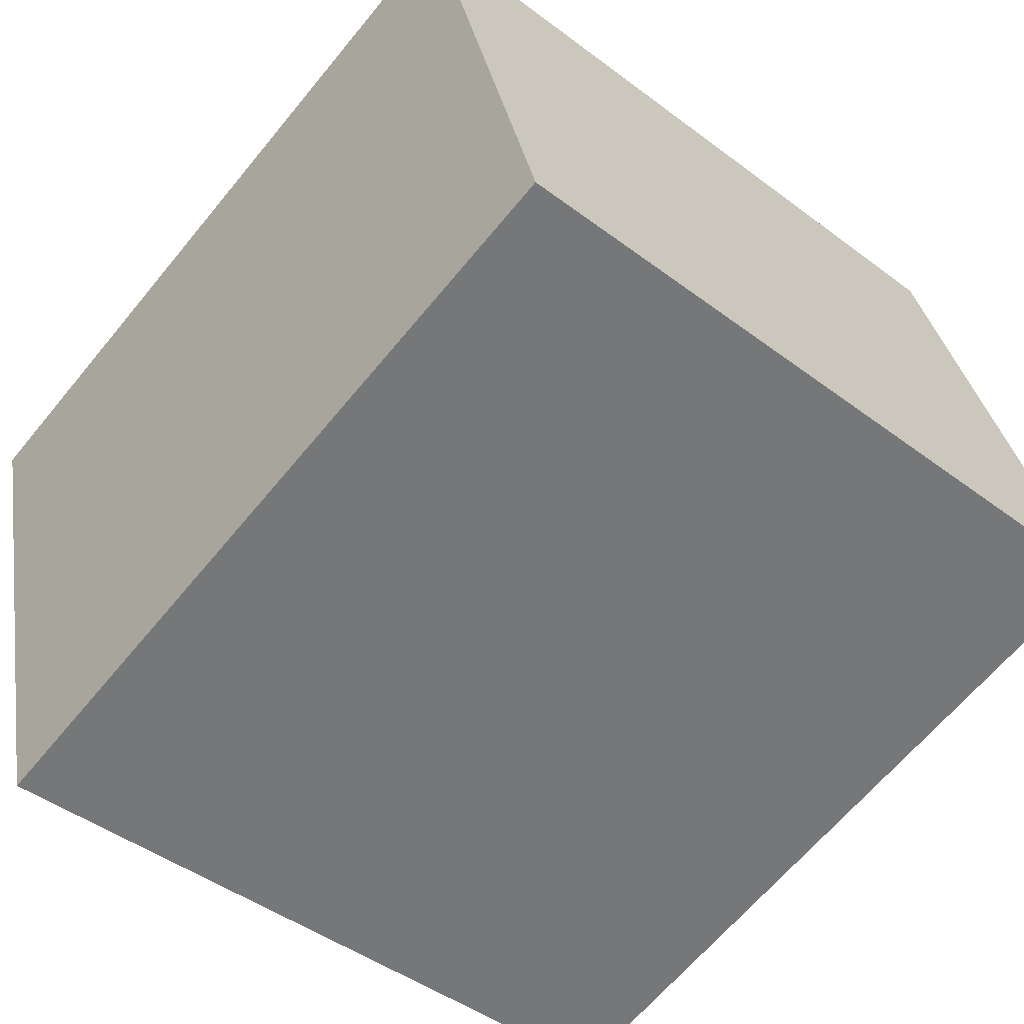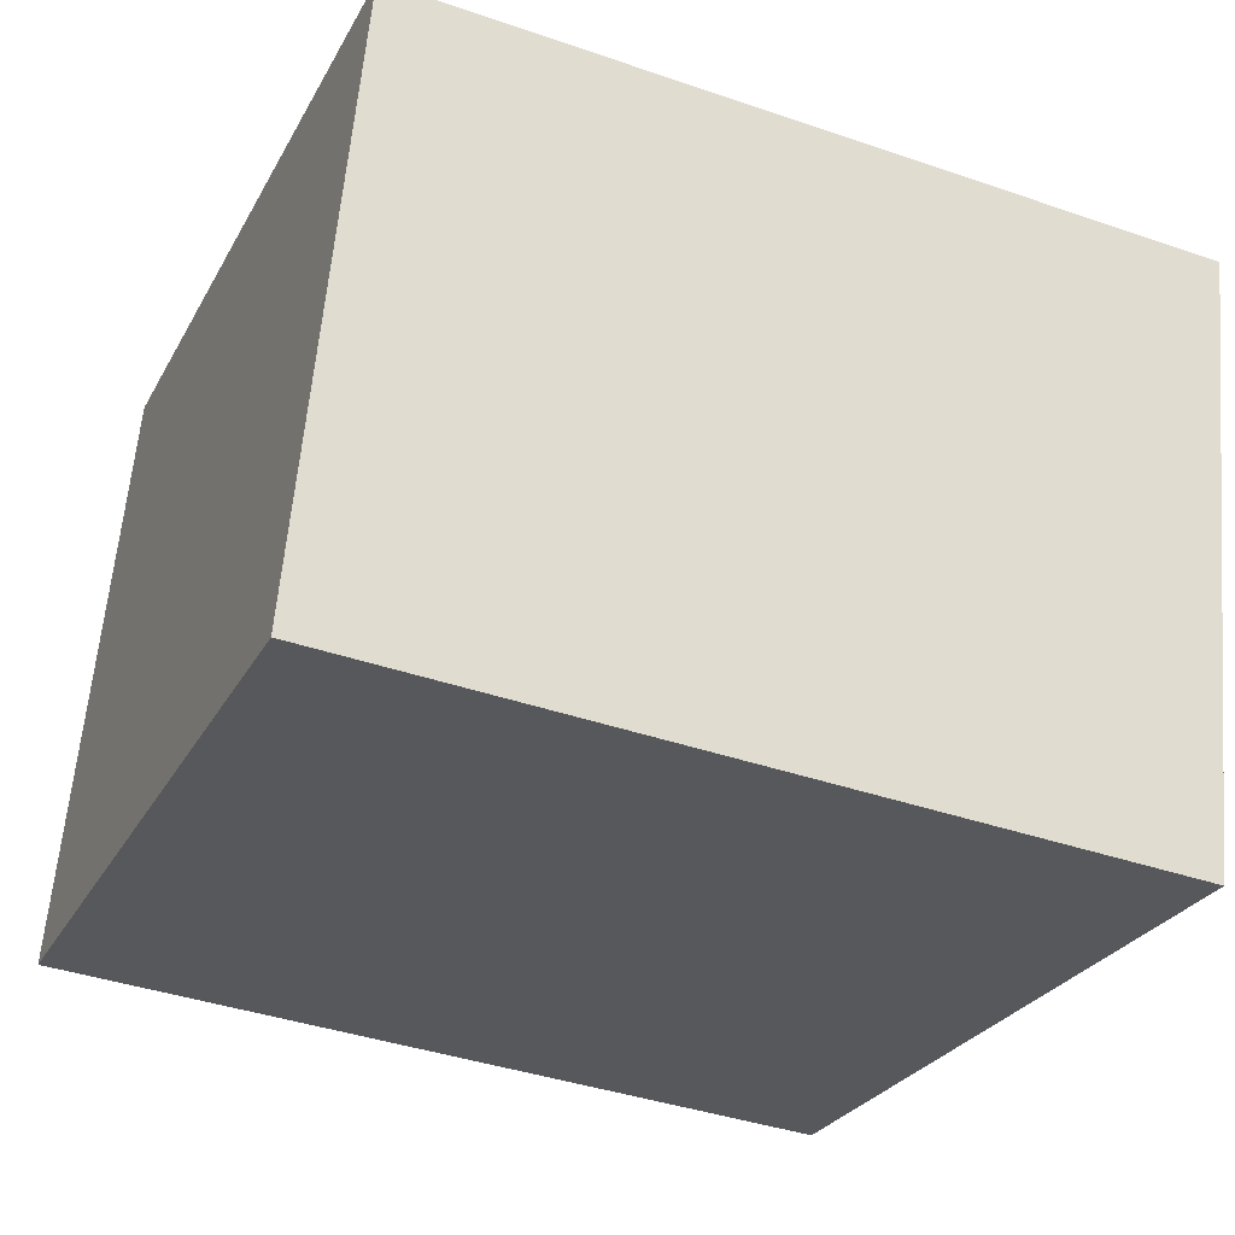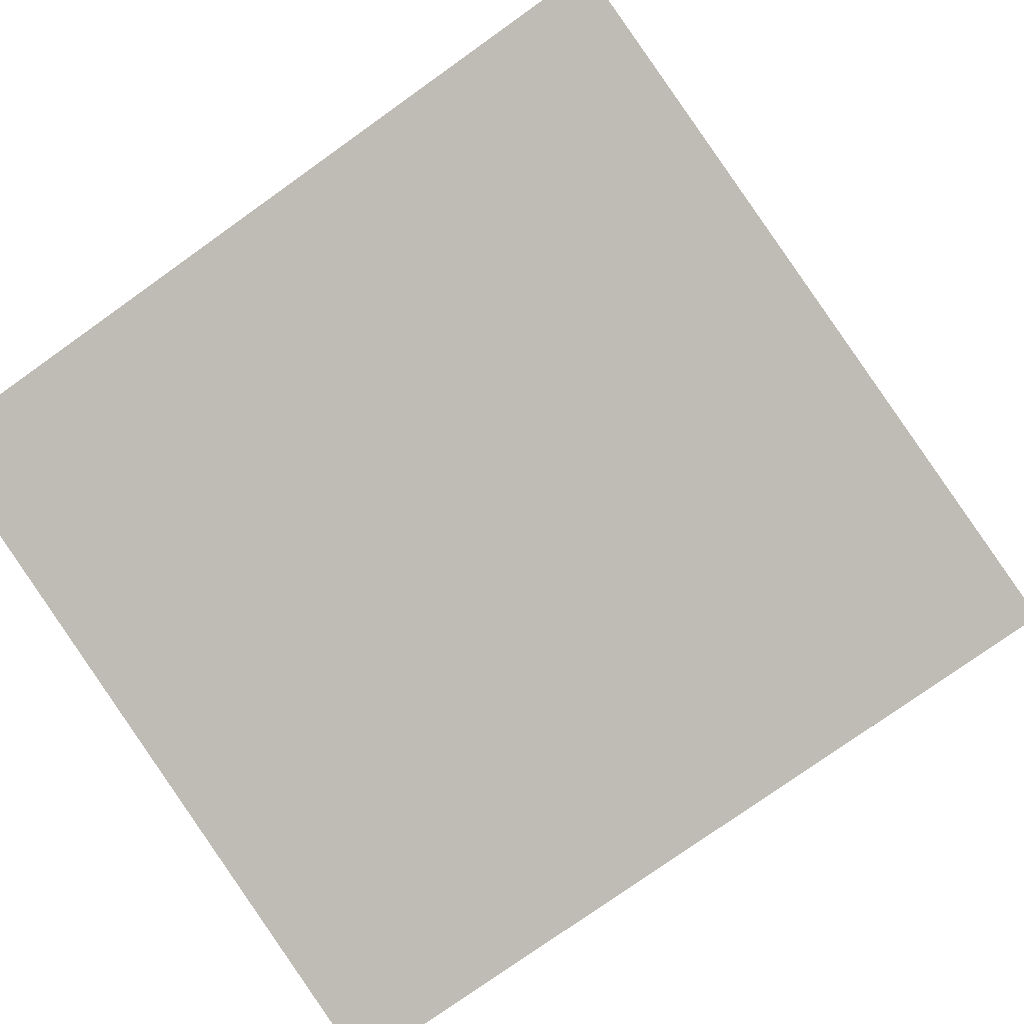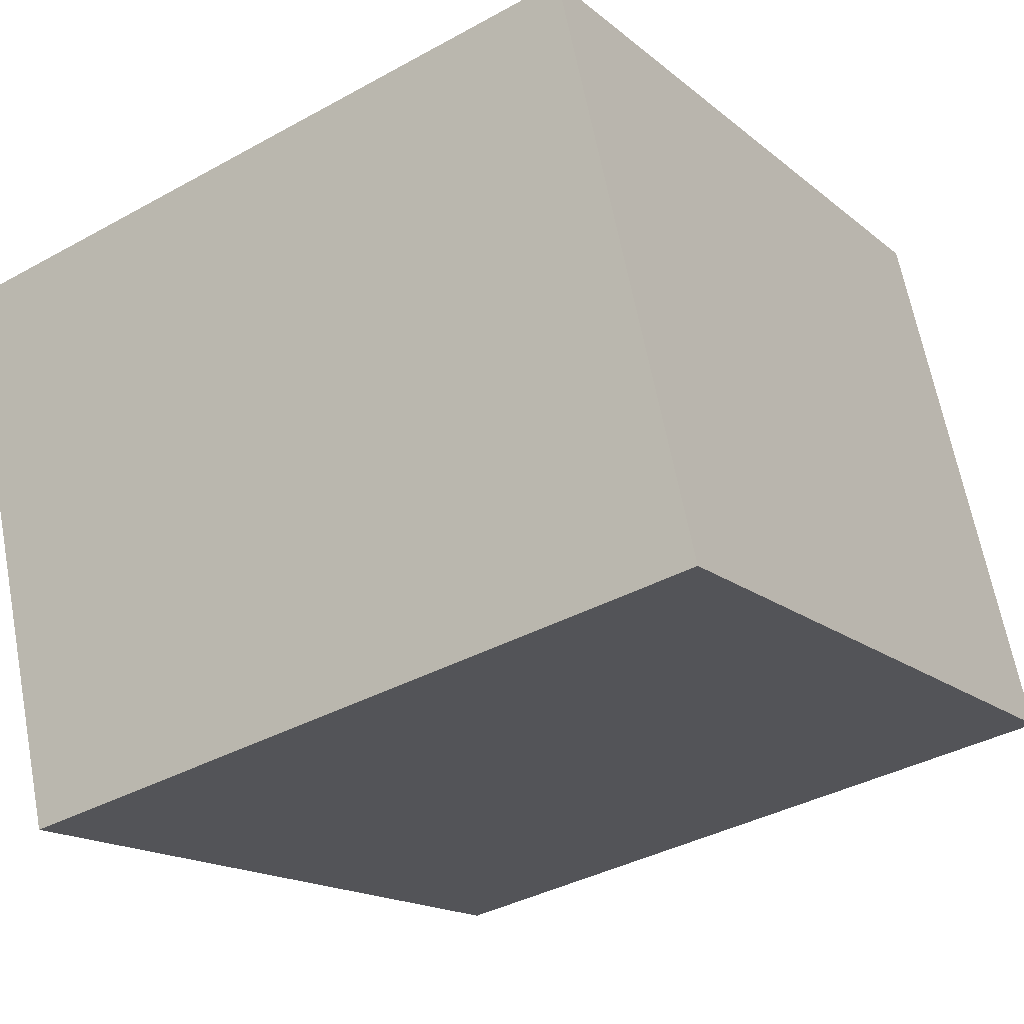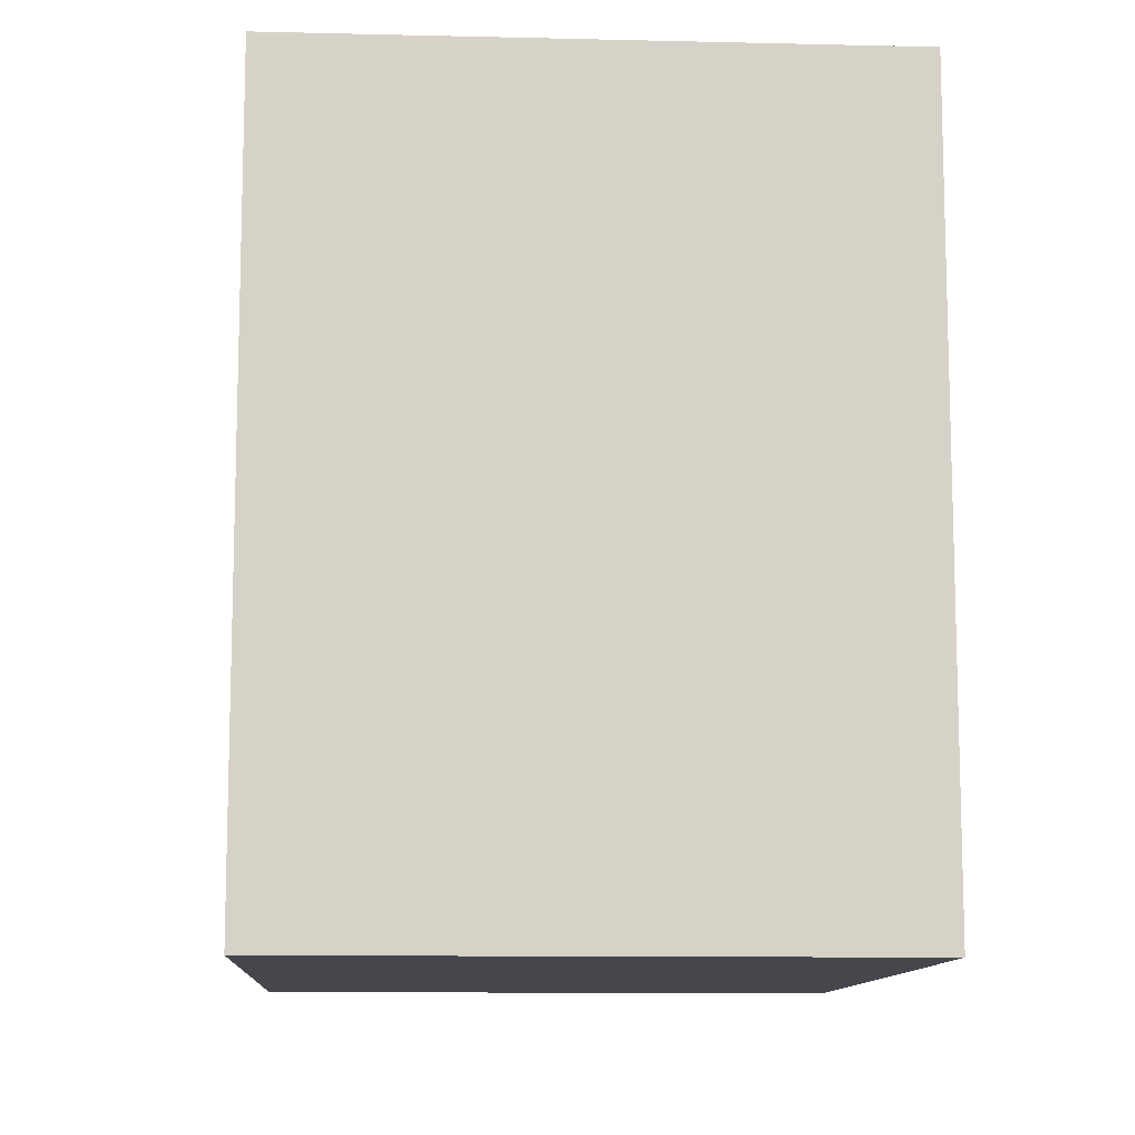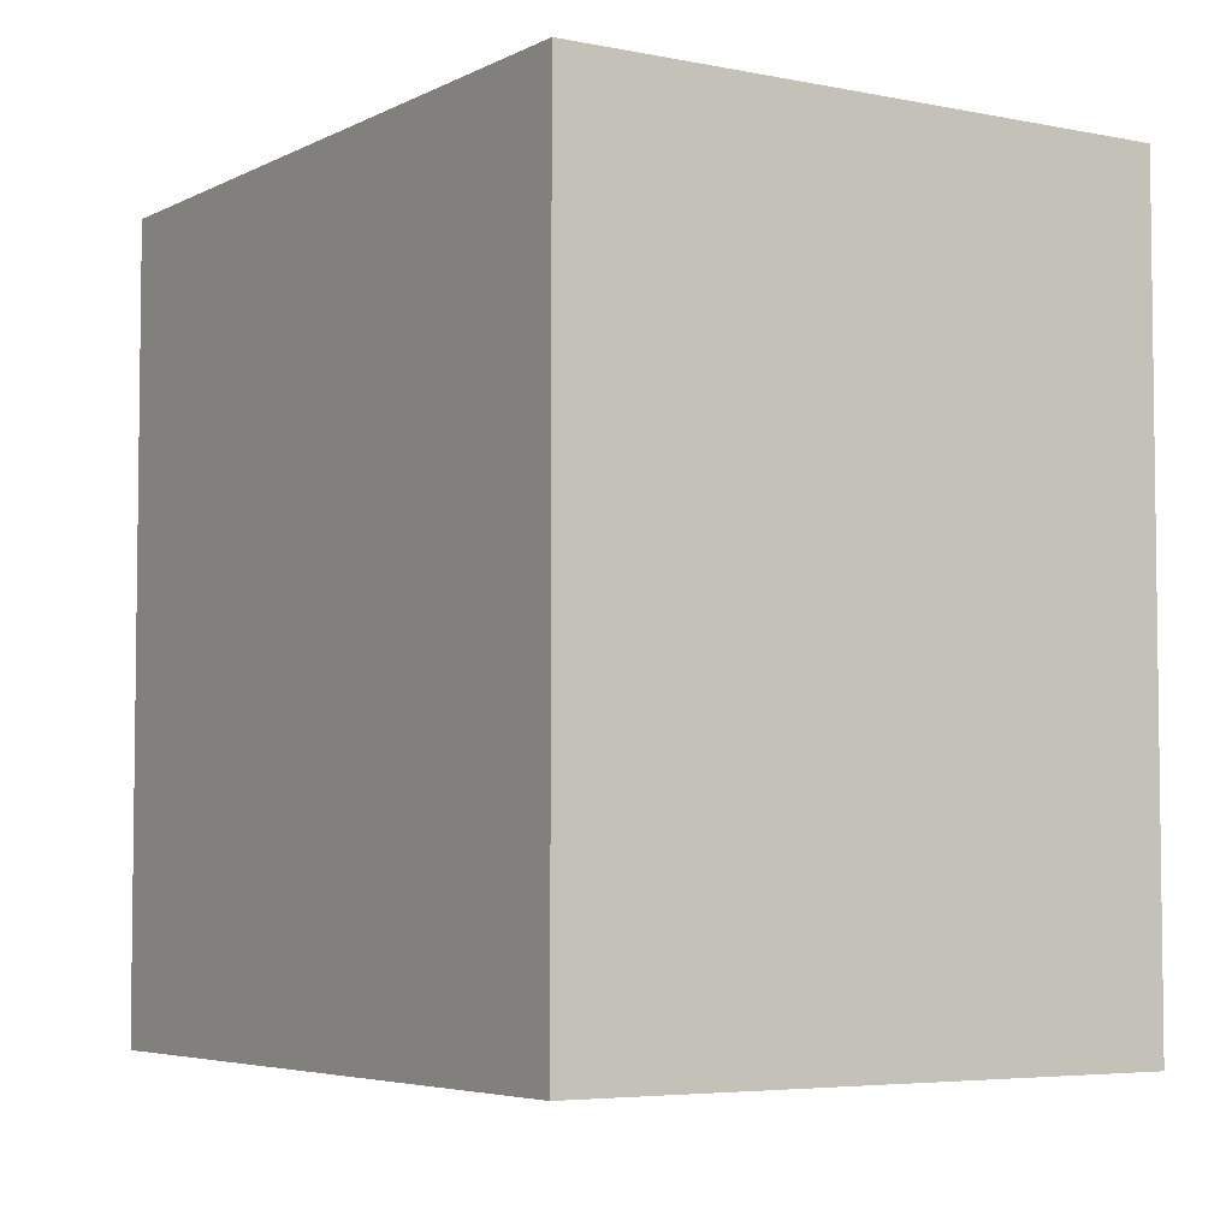
<metadata>
{"format":"obj","ext":"obj","renderer":"f3d","projection":"perspective","resolution":1024,"background":"white","views":[{"elev":-64.6,"azim":-39.4,"up":"+Z"},{"elev":-39.8,"azim":-113.1,"up":"+Z"},{"elev":-76.8,"azim":125.5,"up":"+Z"},{"elev":-16.4,"azim":32.0,"up":"+Z"},{"elev":-11.0,"azim":73.7,"up":"+Y"},{"elev":-4.9,"azim":44.1,"up":"+Y"}]}
</metadata>
<code>
v  1.144 6.74 -4.975
v  6.222 6.74 1.436
v  7.373 6.74 -3.591
v  0 6.74 4.127e-16
v  7.373 2.199e-16 -3.591
v  1.144 3.046e-16 -4.975
v  0 0 0
v  6.222 -8.793e-17 1.436
g defaultobject
f 1 2 3
f 2 1 4
f 5 1 3
f 1 5 6
f 6 4 1
f 4 6 7
f 7 2 4
f 2 7 8
f 8 3 2
f 3 8 5
f 8 6 5
f 6 8 7

</code>
